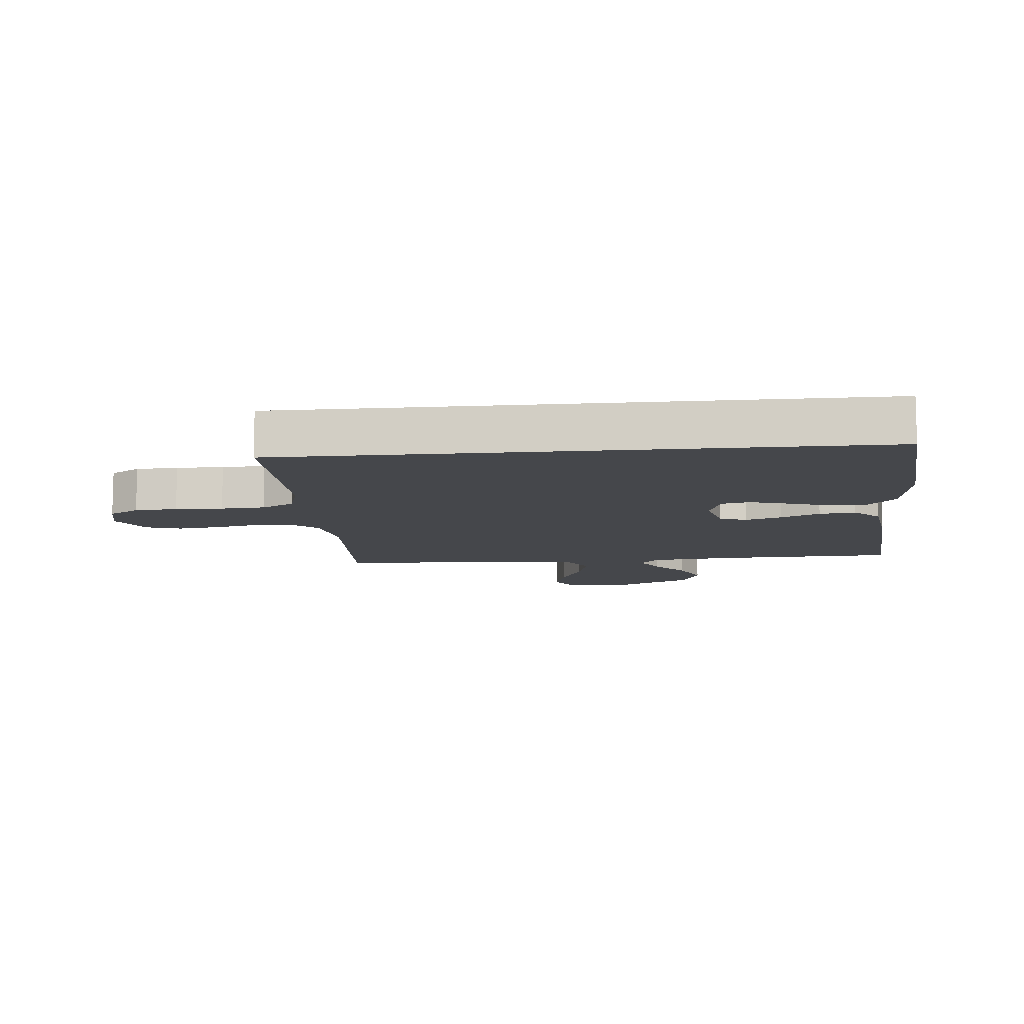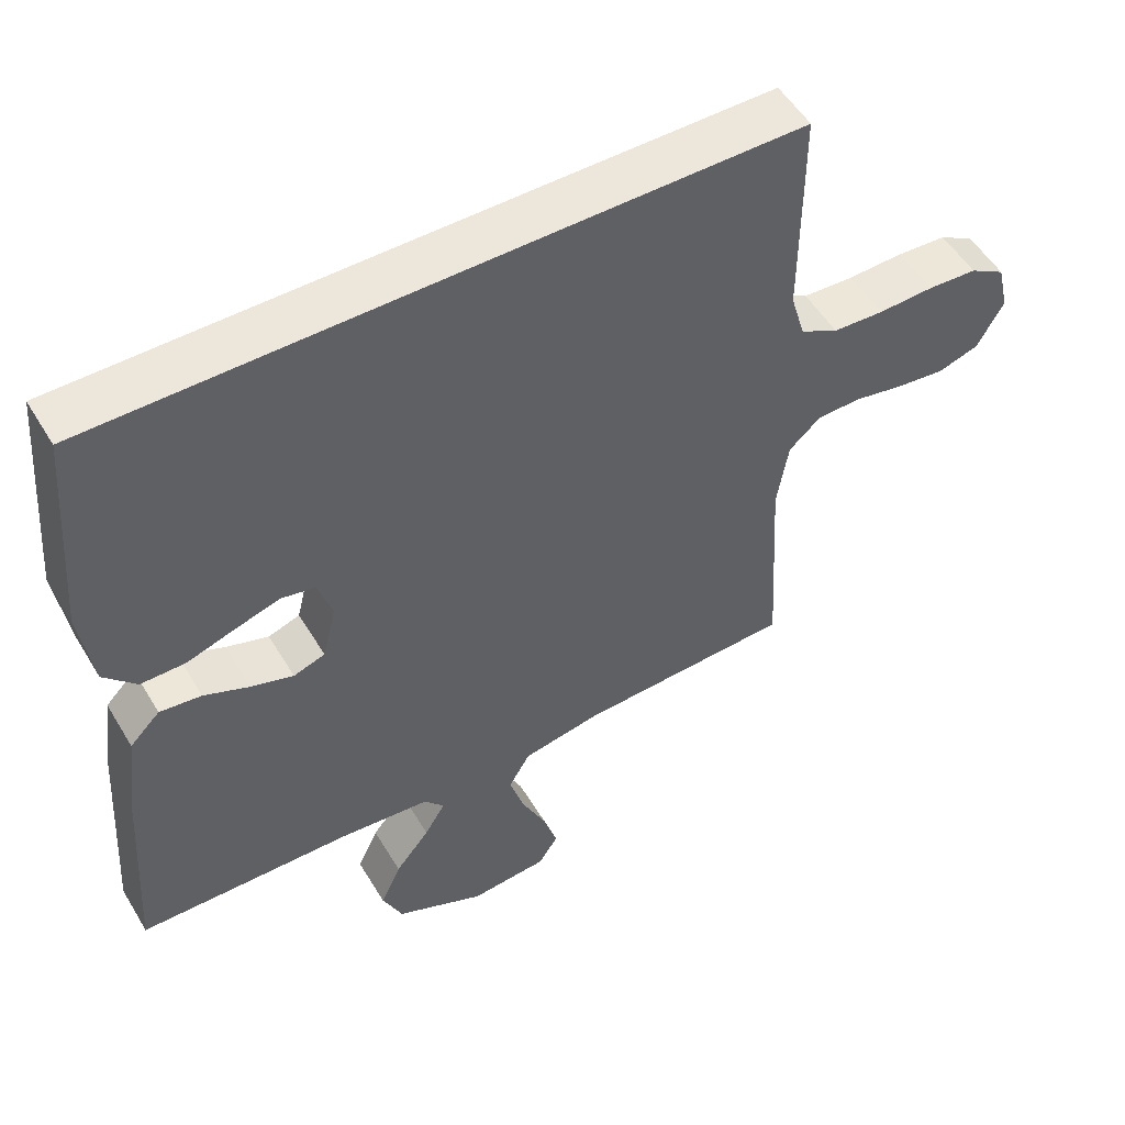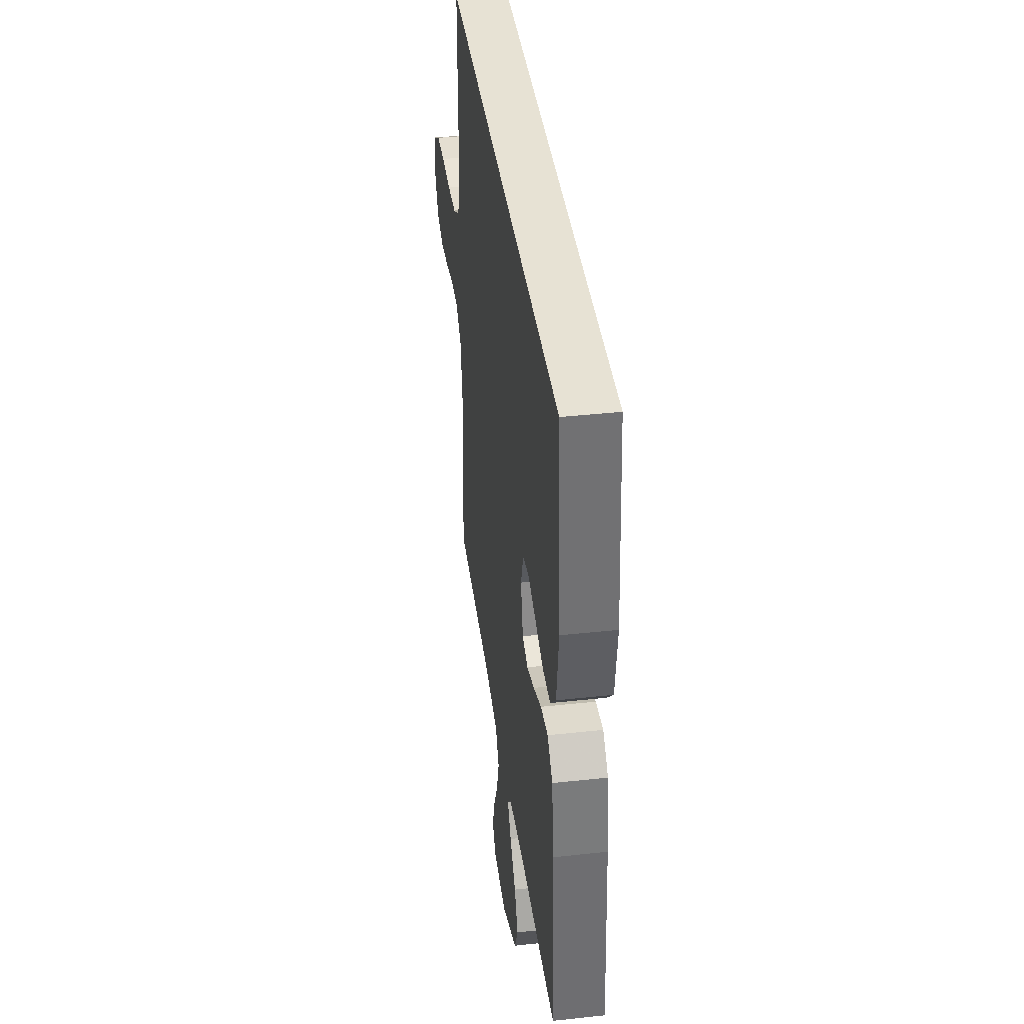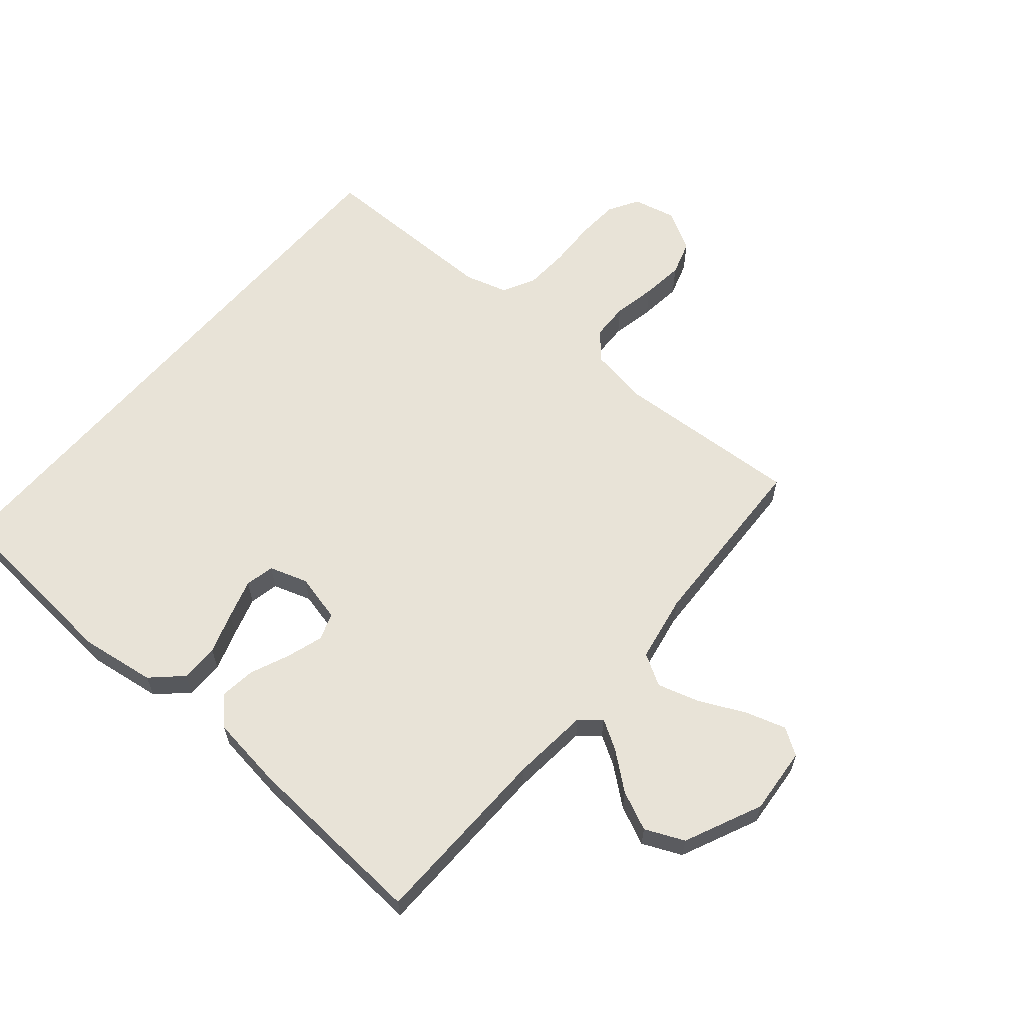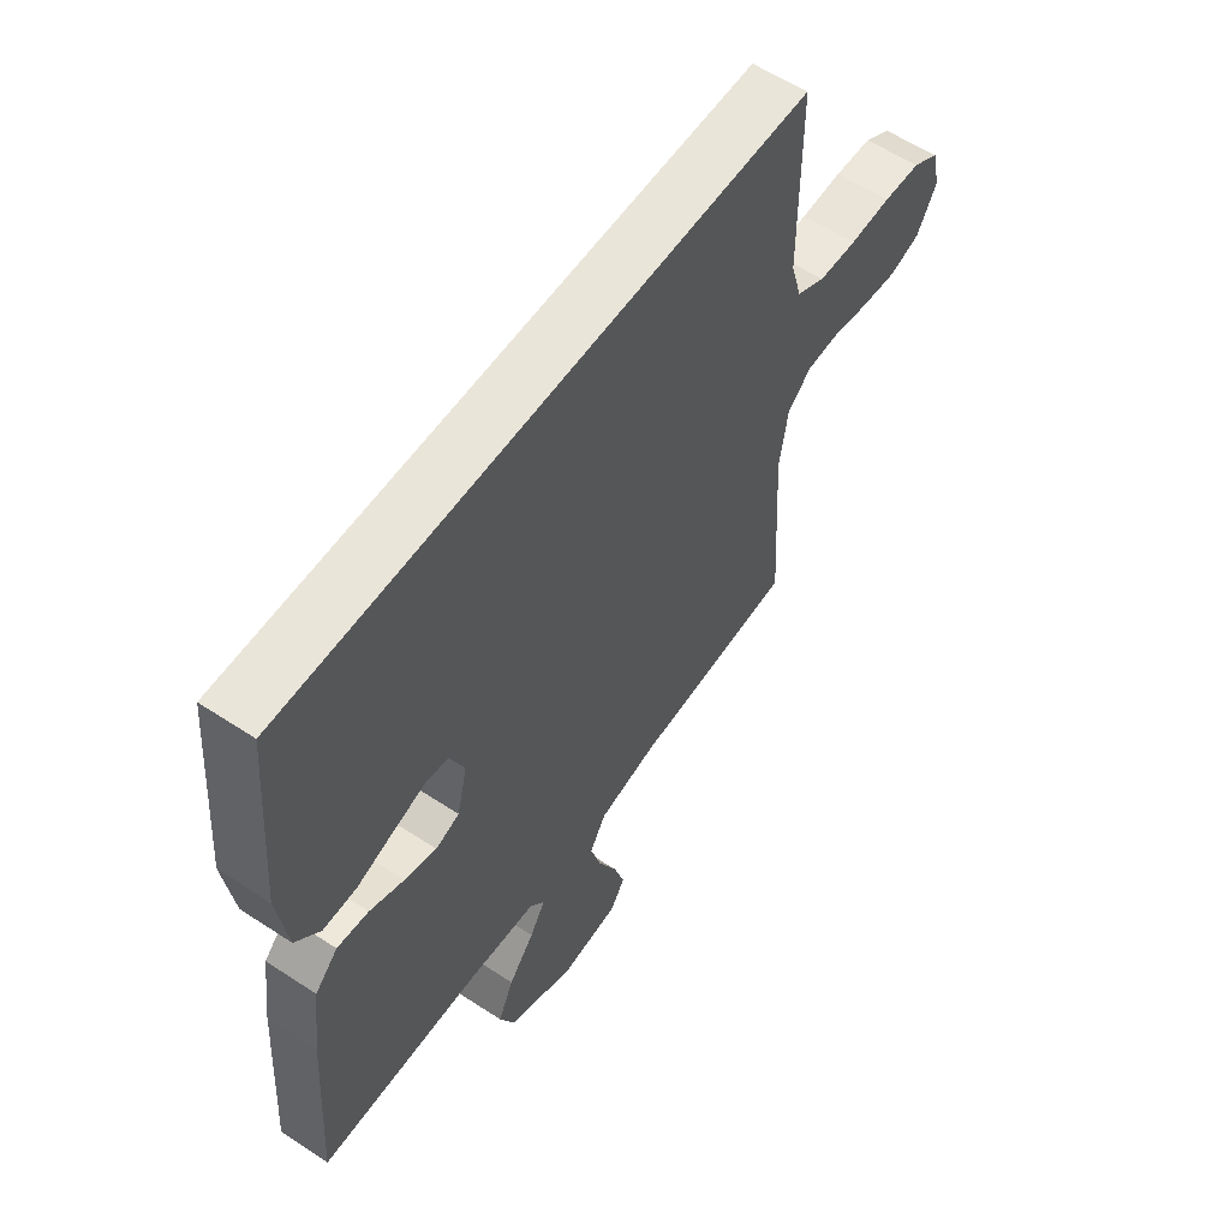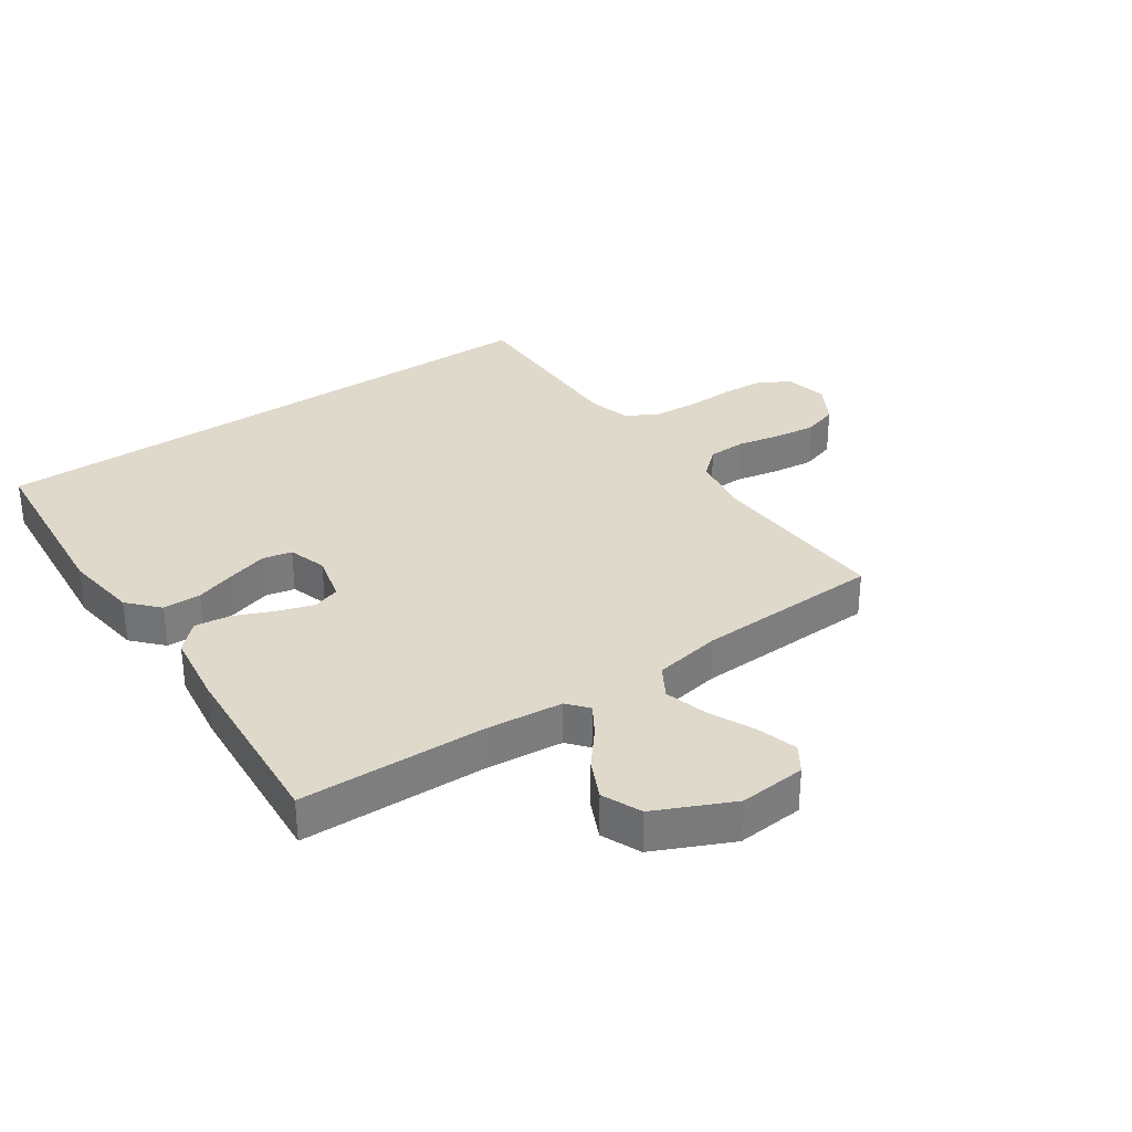
<metadata>
{"format":"obj","ext":"obj","renderer":"f3d","projection":"perspective","resolution":1024,"background":"white","views":[{"elev":-10.3,"azim":5.6,"up":"+Y"},{"elev":52.7,"azim":149.6,"up":"+Z"},{"elev":39.9,"azim":82.3,"up":"+Z"},{"elev":61.6,"azim":130.3,"up":"+Y"},{"elev":58.2,"azim":124.2,"up":"+Z"},{"elev":32.3,"azim":145.7,"up":"+Y"}]}
</metadata>
<code>
v -0.481 0.07 0.5
v 0.475 0.07 0.5
v 0.5 0.07 0.2
v 0.483 0.07 0.079
v 0.438 0.07 0.031
v 0.376 0.07 0.031
v 0.309 0.07 0.053
v 0.246 0.07 0.072
v 0.199 0.07 0.062
v 0.179 0.07 0
v 0.198 0.07 -0.078
v 0.242 0.07 -0.093
v 0.301 0.07 -0.074
v 0.364 0.07 -0.047
v 0.422 0.07 -0.04
v 0.464 0.07 -0.082
v 0.48 0.07 -0.2
v 0.5 0.07 -0.5
v 0.2 0.07 -0.507
v 0.075 0.07 -0.519
v 0.047 0.07 -0.552
v 0.076 0.07 -0.6
v 0.124 0.07 -0.659
v 0.153 0.07 -0.722
v 0.125 0.07 -0.785
v 0 0.07 -0.842
v -0.108 0.07 -0.833
v -0.136 0.07 -0.79
v -0.116 0.07 -0.725
v -0.081 0.07 -0.651
v -0.061 0.07 -0.583
v -0.091 0.07 -0.532
v -0.2 0.07 -0.512
v -0.5 0.07 -0.5
v -0.483 0.07 -0.2
v -0.499 0.07 -0.103
v -0.543 0.07 -0.064
v -0.604 0.07 -0.062
v -0.673 0.07 -0.076
v -0.741 0.07 -0.084
v -0.798 0.07 -0.066
v -0.835 0.07 0
v -0.819 0.07 0.069
v -0.77 0.07 0.098
v -0.701 0.07 0.102
v -0.624 0.07 0.099
v -0.553 0.07 0.103
v -0.5 0.07 0.131
v -0.48 0.07 0.2
v -0.481 0 0.5
v 0.475 0 0.5
v 0.5 0 0.2
v 0.483 0 0.079
v 0.438 0 0.031
v 0.376 0 0.031
v 0.309 0 0.053
v 0.246 0 0.072
v 0.199 0 0.062
v 0.179 0 0
v 0.198 0 -0.078
v 0.242 0 -0.093
v 0.301 0 -0.074
v 0.364 0 -0.047
v 0.422 0 -0.04
v 0.464 0 -0.082
v 0.48 0 -0.2
v 0.5 0 -0.5
v 0.2 0 -0.507
v 0.075 0 -0.519
v 0.047 0 -0.552
v 0.076 0 -0.6
v 0.124 0 -0.659
v 0.153 0 -0.722
v 0.125 0 -0.785
v 0 0 -0.842
v -0.108 0 -0.833
v -0.136 0 -0.79
v -0.116 0 -0.725
v -0.081 0 -0.651
v -0.061 0 -0.583
v -0.091 0 -0.532
v -0.2 0 -0.512
v -0.5 0 -0.5
v -0.483 0 -0.2
v -0.499 0 -0.103
v -0.543 0 -0.064
v -0.604 0 -0.062
v -0.673 0 -0.076
v -0.741 0 -0.084
v -0.798 0 -0.066
v -0.835 0 0
v -0.819 0 0.069
v -0.77 0 0.098
v -0.701 0 0.102
v -0.624 0 0.099
v -0.553 0 0.103
v -0.5 0 0.131
v -0.48 0 0.2
f 44 45 46
f 43 44 46
f 42 43 46
f 41 42 46
f 40 41 46
f 39 40 46
f 38 39 46
f 37 38 46 47
f 36 37 47 48
f 33 34 35
f 36 48 49
f 35 36 49
f 33 35 49
f 32 33 49
f 28 29 30
f 27 28 30
f 26 27 30
f 25 26 30
f 24 25 30
f 23 24 30
f 22 23 30
f 21 22 30 31
f 32 49 1
f 31 32 1
f 21 31 1
f 20 21 1
f 17 18 19
f 16 17 19
f 15 16 19
f 14 15 19
f 13 14 19
f 5 6 7
f 4 5 7
f 3 4 7
f 2 3 7
f 1 2 7
f 1 7 8
f 12 13 19 20
f 11 12 20
f 10 11 20 1
f 9 10 1
f 1 8 9
f 95 94 93
f 95 93 92
f 95 92 91
f 95 91 90
f 95 90 89
f 95 89 88
f 95 88 87
f 96 95 87 86
f 97 96 86 85
f 84 83 82
f 98 97 85
f 98 85 84
f 98 84 82
f 98 82 81
f 79 78 77
f 79 77 76
f 79 76 75
f 79 75 74
f 79 74 73
f 79 73 72
f 79 72 71
f 80 79 71 70
f 50 98 81
f 50 81 80
f 50 80 70
f 50 70 69
f 68 67 66
f 68 66 65
f 68 65 64
f 68 64 63
f 68 63 62
f 56 55 54
f 56 54 53
f 56 53 52
f 56 52 51
f 56 51 50
f 57 56 50
f 69 68 62 61
f 69 61 60
f 50 69 60 59
f 50 59 58
f 58 57 50
f 1 50 51 2
f 2 51 52 3
f 3 52 53 4
f 4 53 54 5
f 5 54 55 6
f 6 55 56 7
f 7 56 57 8
f 8 57 58 9
f 9 58 59 10
f 10 59 60 11
f 11 60 61 12
f 12 61 62 13
f 13 62 63 14
f 14 63 64 15
f 15 64 65 16
f 16 65 66 17
f 17 66 67 18
f 18 67 68 19
f 19 68 69 20
f 20 69 70 21
f 21 70 71 22
f 22 71 72 23
f 23 72 73 24
f 24 73 74 25
f 25 74 75 26
f 26 75 76 27
f 27 76 77 28
f 28 77 78 29
f 29 78 79 30
f 30 79 80 31
f 31 80 81 32
f 32 81 82 33
f 33 82 83 34
f 34 83 84 35
f 35 84 85 36
f 36 85 86 37
f 37 86 87 38
f 38 87 88 39
f 39 88 89 40
f 40 89 90 41
f 41 90 91 42
f 42 91 92 43
f 43 92 93 44
f 44 93 94 45
f 45 94 95 46
f 46 95 96 47
f 47 96 97 48
f 48 97 98 49
f 49 98 50 1

</code>
